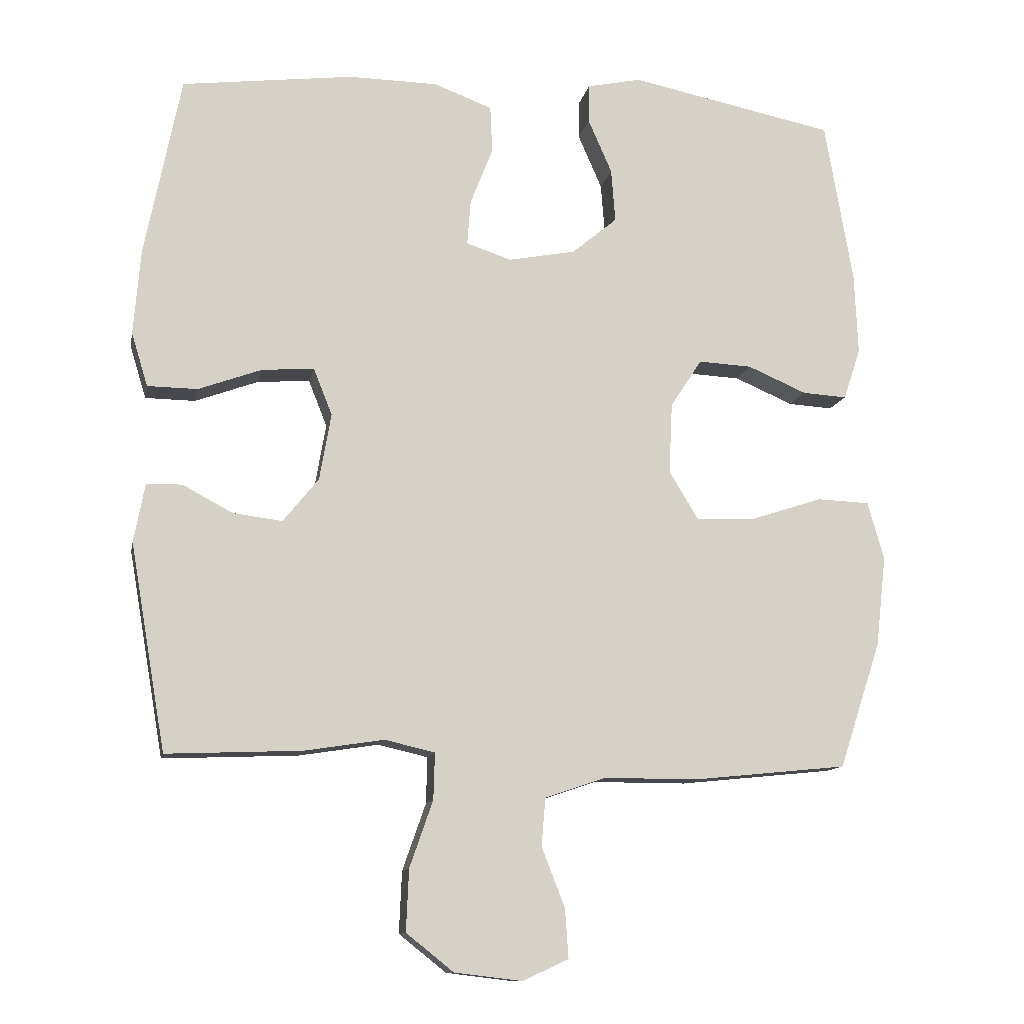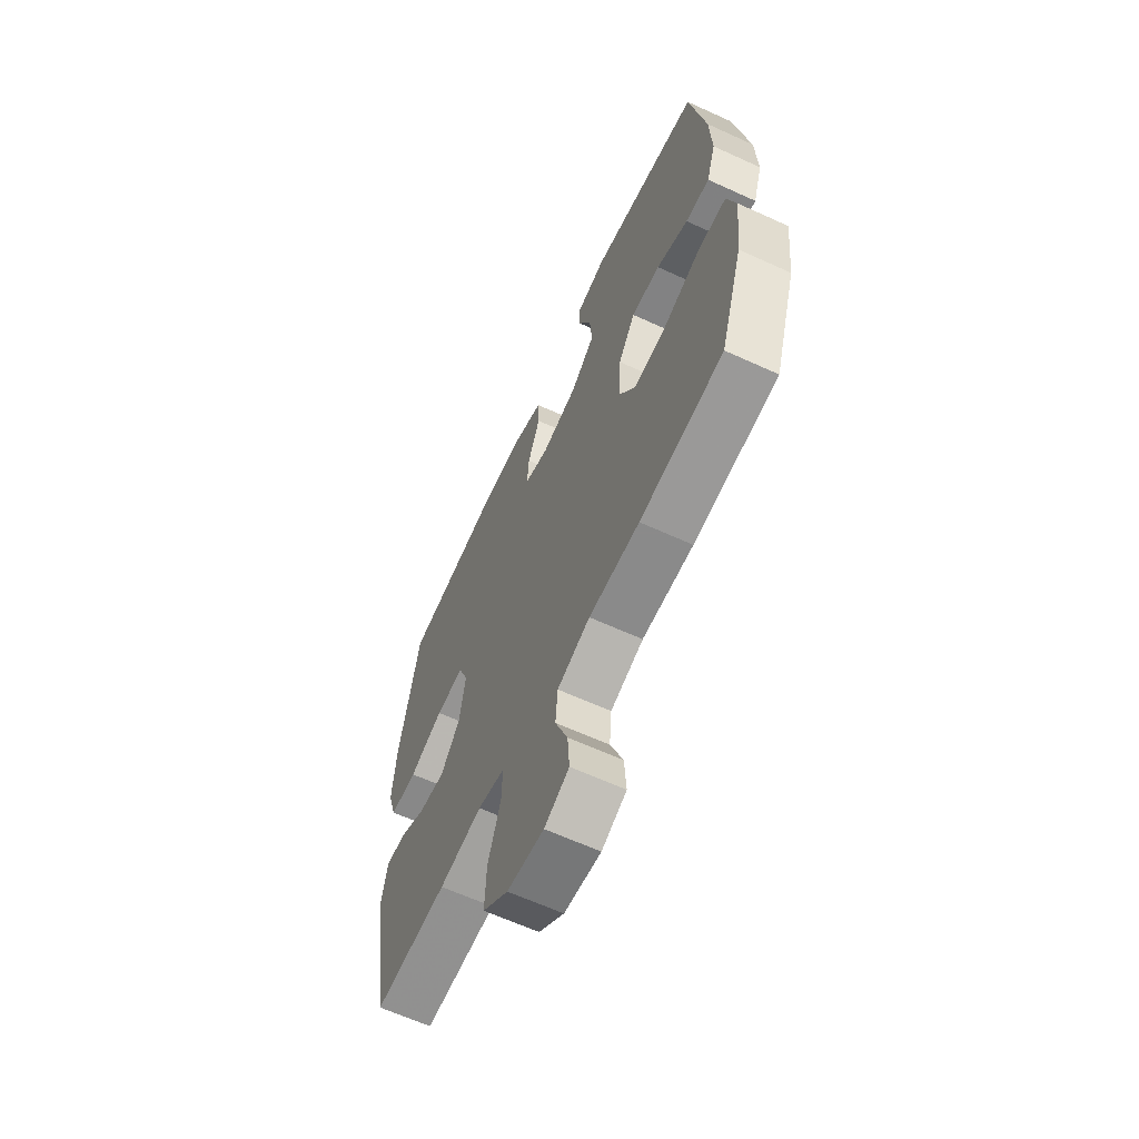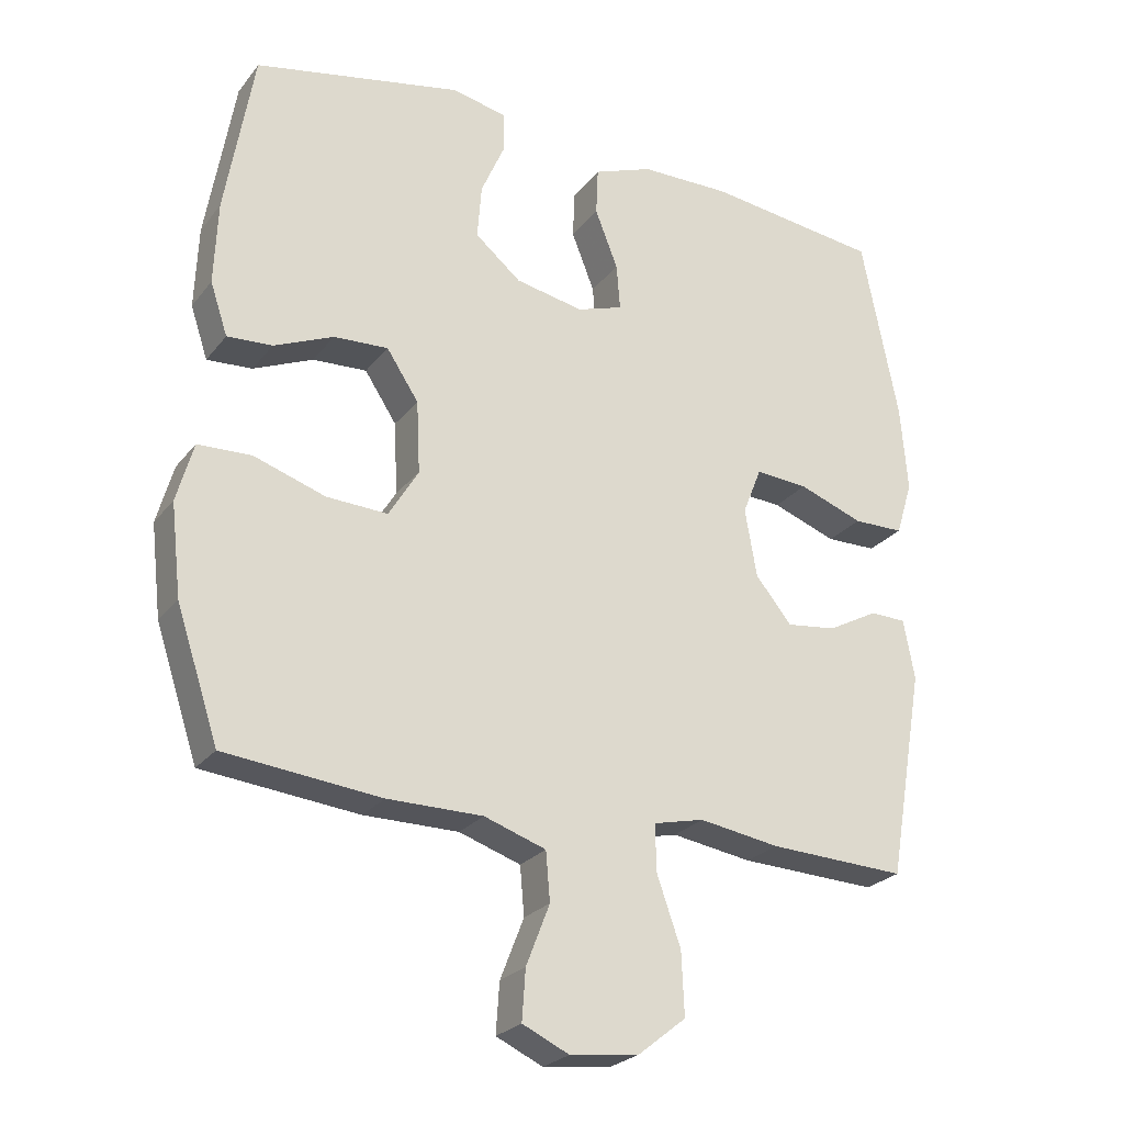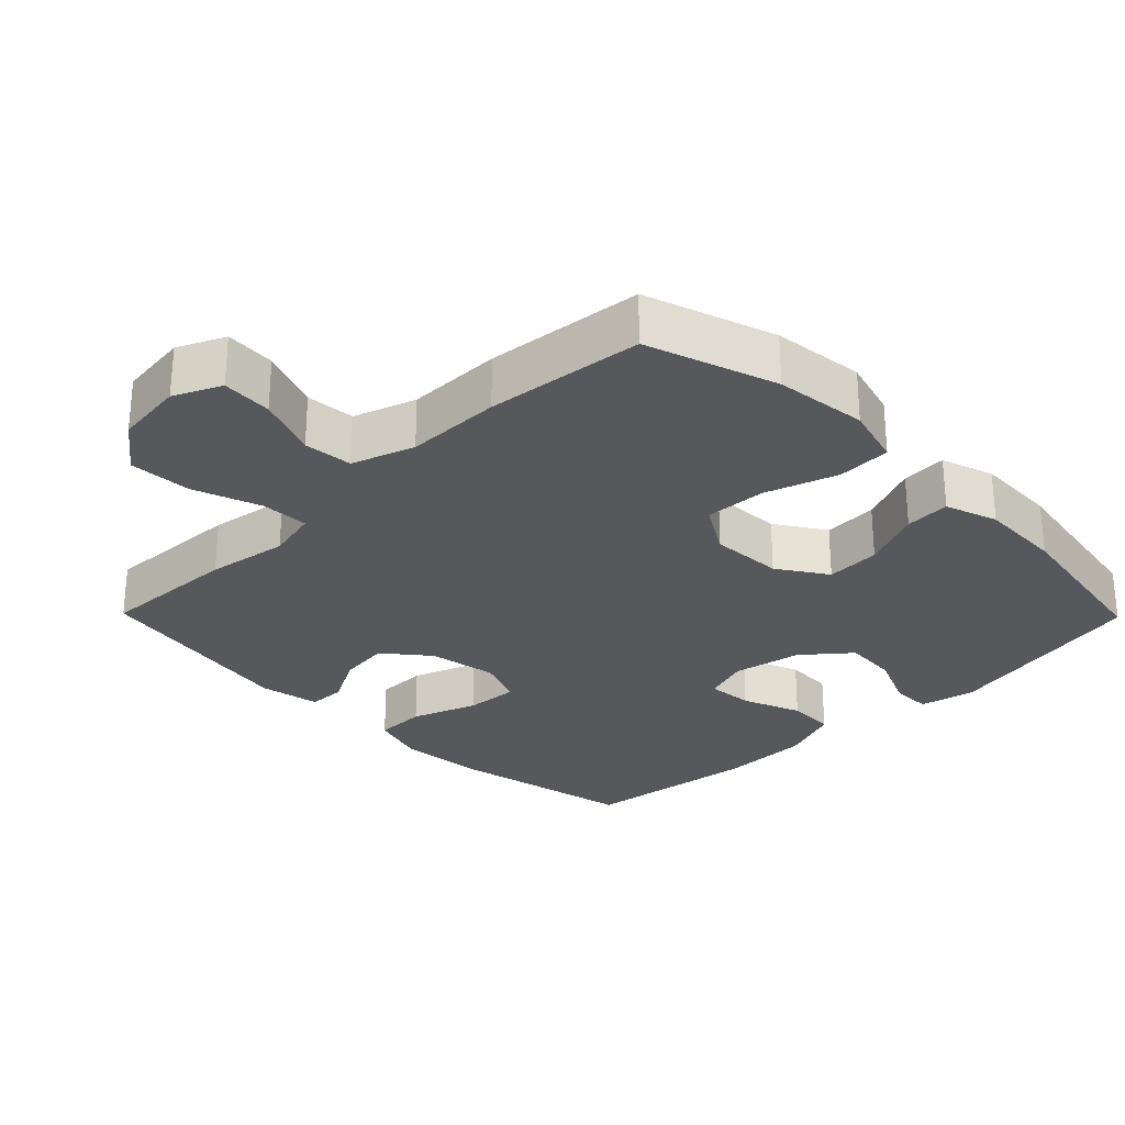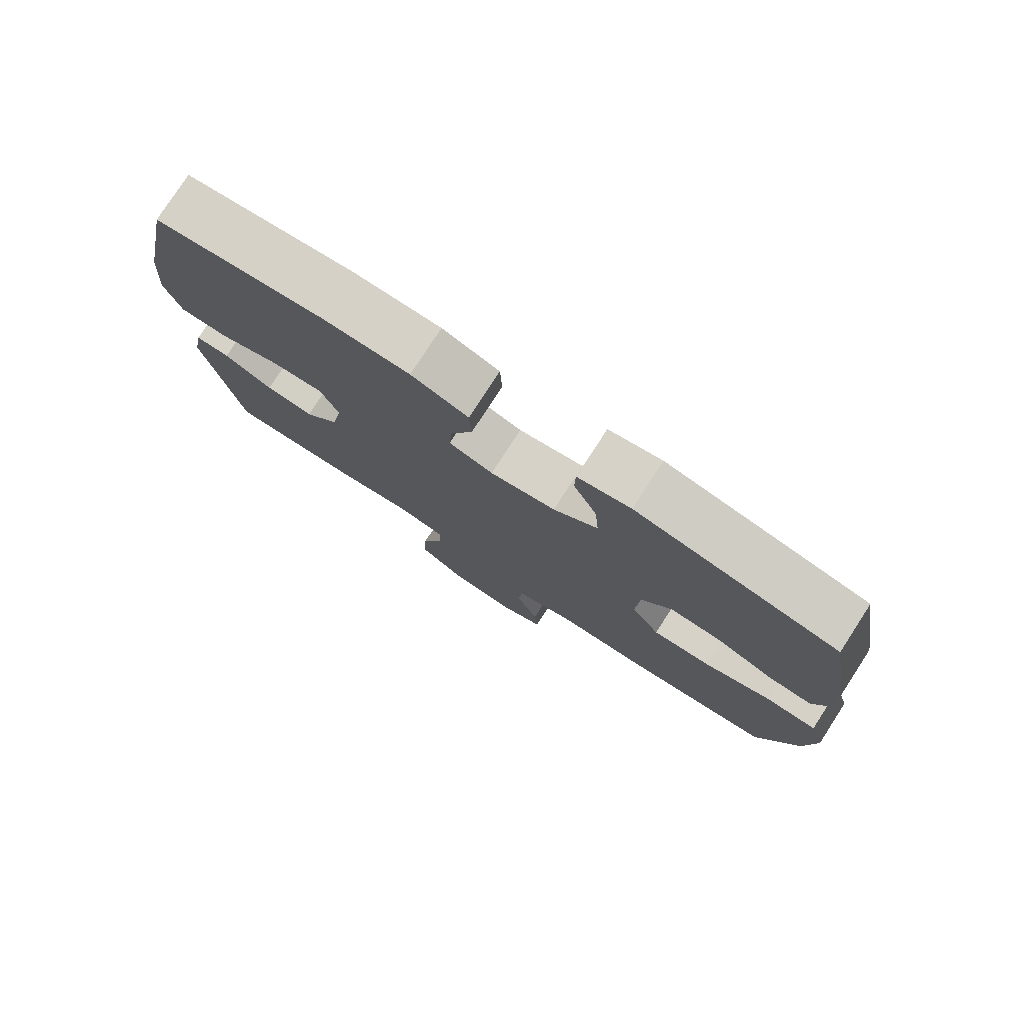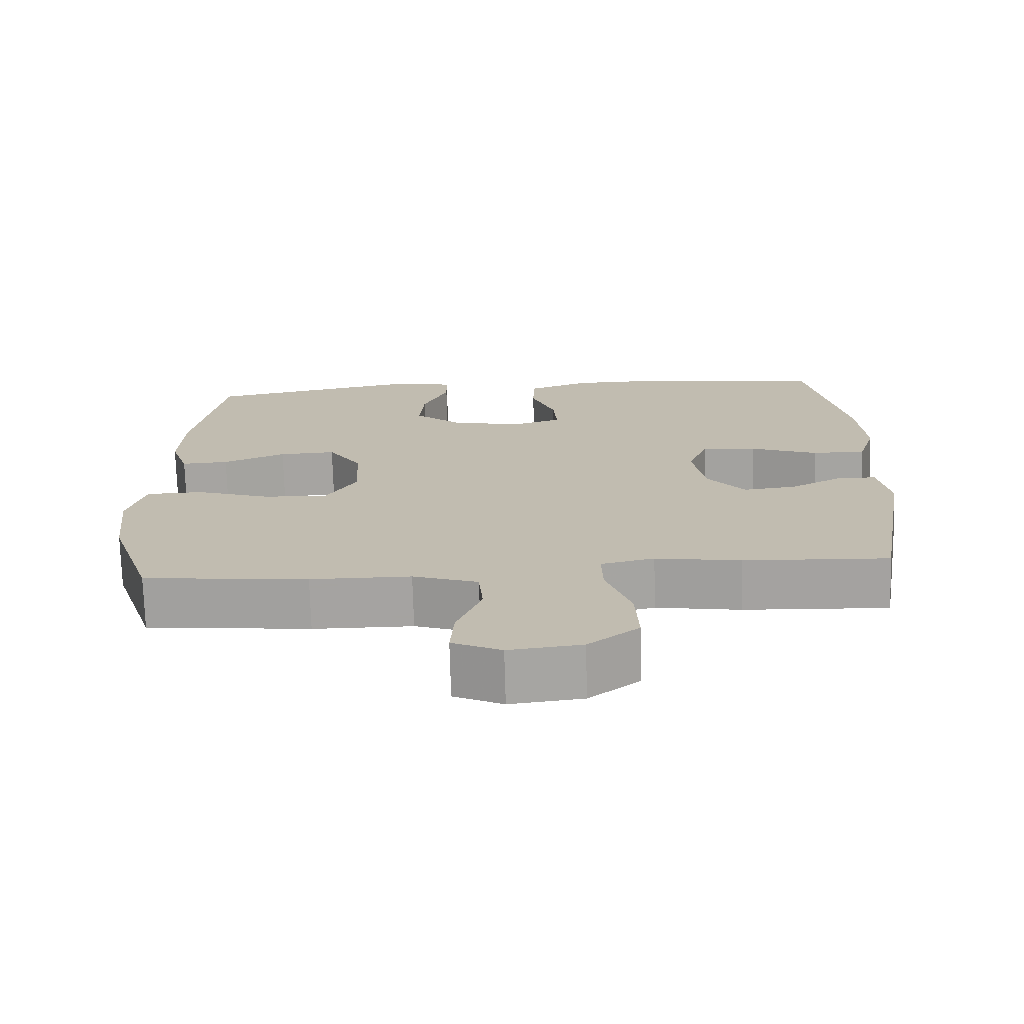
<metadata>
{"format":"obj","ext":"obj","renderer":"f3d","projection":"perspective","resolution":1024,"background":"white","views":[{"elev":-11.7,"azim":169.1,"up":"+Z"},{"elev":-63.6,"azim":-114.8,"up":"+Z"},{"elev":-24.9,"azim":-28.7,"up":"+Z"},{"elev":-27.9,"azim":-135.5,"up":"+Y"},{"elev":78.6,"azim":-147.0,"up":"+Z"},{"elev":-73.1,"azim":1.6,"up":"+Z"}]}
</metadata>
<code>
v -0.5 0.07 0.5
v -0.2 0.07 0.561
v -0.121 0.07 0.544
v -0.12 0.07 0.488
v -0.155 0.07 0.408
v -0.161 0.07 0.33
v -0.095 0.07 0.275
v 0.003 0.07 0.256
v 0.069 0.07 0.278
v 0.064 0.07 0.344
v 0.031 0.07 0.428
v 0.034 0.07 0.497
v 0.119 0.07 0.529
v 0.249 0.07 0.531
v 0.5 0.07 0.5
v 0.553 0.07 0.234
v 0.563 0.07 0.11
v 0.539 0.07 0.032
v 0.466 0.07 0.031
v 0.373 0.07 0.065
v 0.297 0.07 0.07
v 0.27 0.07 0.002
v 0.287 0.07 -0.096
v 0.339 0.07 -0.16
v 0.411 0.07 -0.151
v 0.484 0.07 -0.112
v 0.536 0.07 -0.113
v 0.552 0.07 -0.199
v 0.5 0.07 -0.5
v 0.302 0.07 -0.492
v 0.186 0.07 -0.474
v 0.113 0.07 -0.491
v 0.115 0.07 -0.559
v 0.149 0.07 -0.656
v 0.153 0.07 -0.746
v 0.084 0.07 -0.801
v -0.015 0.07 -0.813
v -0.082 0.07 -0.782
v -0.077 0.07 -0.71
v -0.043 0.07 -0.623
v -0.049 0.07 -0.553
v -0.138 0.07 -0.523
v -0.275 0.07 -0.523
v -0.5 0.07 -0.5
v -0.561 0.07 -0.315
v -0.576 0.07 -0.183
v -0.552 0.07 -0.098
v -0.475 0.07 -0.095
v -0.372 0.07 -0.129
v -0.284 0.07 -0.133
v -0.241 0.07 -0.062
v -0.246 0.07 0.042
v -0.292 0.07 0.112
v -0.37 0.07 0.108
v -0.456 0.07 0.071
v -0.521 0.07 0.067
v -0.546 0.07 0.142
v -0.541 0.07 0.261
v -0.5 0 0.5
v -0.2 0 0.561
v -0.121 0 0.544
v -0.12 0 0.488
v -0.155 0 0.408
v -0.161 0 0.33
v -0.095 0 0.275
v 0.003 0 0.256
v 0.069 0 0.278
v 0.064 0 0.344
v 0.031 0 0.428
v 0.034 0 0.497
v 0.119 0 0.529
v 0.249 0 0.531
v 0.5 0 0.5
v 0.553 0 0.234
v 0.563 0 0.11
v 0.539 0 0.032
v 0.466 0 0.031
v 0.373 0 0.065
v 0.297 0 0.07
v 0.27 0 0.002
v 0.287 0 -0.096
v 0.339 0 -0.16
v 0.411 0 -0.151
v 0.484 0 -0.112
v 0.536 0 -0.113
v 0.552 0 -0.199
v 0.5 0 -0.5
v 0.302 0 -0.492
v 0.186 0 -0.474
v 0.113 0 -0.491
v 0.115 0 -0.559
v 0.149 0 -0.656
v 0.153 0 -0.746
v 0.084 0 -0.801
v -0.015 0 -0.813
v -0.082 0 -0.782
v -0.077 0 -0.71
v -0.043 0 -0.623
v -0.049 0 -0.553
v -0.138 0 -0.523
v -0.275 0 -0.523
v -0.5 0 -0.5
v -0.561 0 -0.315
v -0.576 0 -0.183
v -0.552 0 -0.098
v -0.475 0 -0.095
v -0.372 0 -0.129
v -0.284 0 -0.133
v -0.241 0 -0.062
v -0.246 0 0.042
v -0.292 0 0.112
v -0.37 0 0.108
v -0.456 0 0.071
v -0.521 0 0.067
v -0.546 0 0.142
v -0.541 0 0.261
f 3 4 5
f 2 3 5
f 1 2 5
f 58 1 5
f 57 58 5
f 56 57 5
f 55 56 5
f 54 55 5
f 53 54 5 6
f 52 53 6 7
f 51 52 7 8
f 50 51 8 9
f 47 48 49
f 46 47 49
f 45 46 49
f 44 45 49
f 43 44 49
f 42 43 49
f 41 42 49 50
f 38 39 40
f 37 38 40
f 36 37 40
f 35 36 40
f 34 35 40
f 33 34 40
f 32 33 40 41
f 29 30 31
f 28 29 31
f 27 28 31
f 26 27 31
f 25 26 31
f 24 25 31 32
f 32 41 50
f 24 32 50
f 23 24 50
f 18 19 20
f 17 18 20
f 16 17 20
f 15 16 20
f 14 15 20
f 13 14 20
f 12 13 20
f 11 12 20
f 10 11 20
f 9 10 20 21
f 22 23 50 9
f 9 21 22
f 63 62 61
f 63 61 60
f 63 60 59
f 63 59 116
f 63 116 115
f 63 115 114
f 63 114 113
f 63 113 112
f 64 63 112 111
f 65 64 111 110
f 66 65 110 109
f 67 66 109 108
f 107 106 105
f 107 105 104
f 107 104 103
f 107 103 102
f 107 102 101
f 107 101 100
f 108 107 100 99
f 98 97 96
f 98 96 95
f 98 95 94
f 98 94 93
f 98 93 92
f 98 92 91
f 99 98 91 90
f 89 88 87
f 89 87 86
f 89 86 85
f 89 85 84
f 89 84 83
f 90 89 83 82
f 108 99 90
f 108 90 82
f 108 82 81
f 78 77 76
f 78 76 75
f 78 75 74
f 78 74 73
f 78 73 72
f 78 72 71
f 78 71 70
f 78 70 69
f 78 69 68
f 79 78 68 67
f 67 108 81 80
f 80 79 67
f 1 59 60 2
f 2 60 61 3
f 3 61 62 4
f 4 62 63 5
f 5 63 64 6
f 6 64 65 7
f 7 65 66 8
f 8 66 67 9
f 9 67 68 10
f 10 68 69 11
f 11 69 70 12
f 12 70 71 13
f 13 71 72 14
f 14 72 73 15
f 15 73 74 16
f 16 74 75 17
f 17 75 76 18
f 18 76 77 19
f 19 77 78 20
f 20 78 79 21
f 21 79 80 22
f 22 80 81 23
f 23 81 82 24
f 24 82 83 25
f 25 83 84 26
f 26 84 85 27
f 27 85 86 28
f 28 86 87 29
f 29 87 88 30
f 30 88 89 31
f 31 89 90 32
f 32 90 91 33
f 33 91 92 34
f 34 92 93 35
f 35 93 94 36
f 36 94 95 37
f 37 95 96 38
f 38 96 97 39
f 39 97 98 40
f 40 98 99 41
f 41 99 100 42
f 42 100 101 43
f 43 101 102 44
f 44 102 103 45
f 45 103 104 46
f 46 104 105 47
f 47 105 106 48
f 48 106 107 49
f 49 107 108 50
f 50 108 109 51
f 51 109 110 52
f 52 110 111 53
f 53 111 112 54
f 54 112 113 55
f 55 113 114 56
f 56 114 115 57
f 57 115 116 58
f 58 116 59 1

</code>
